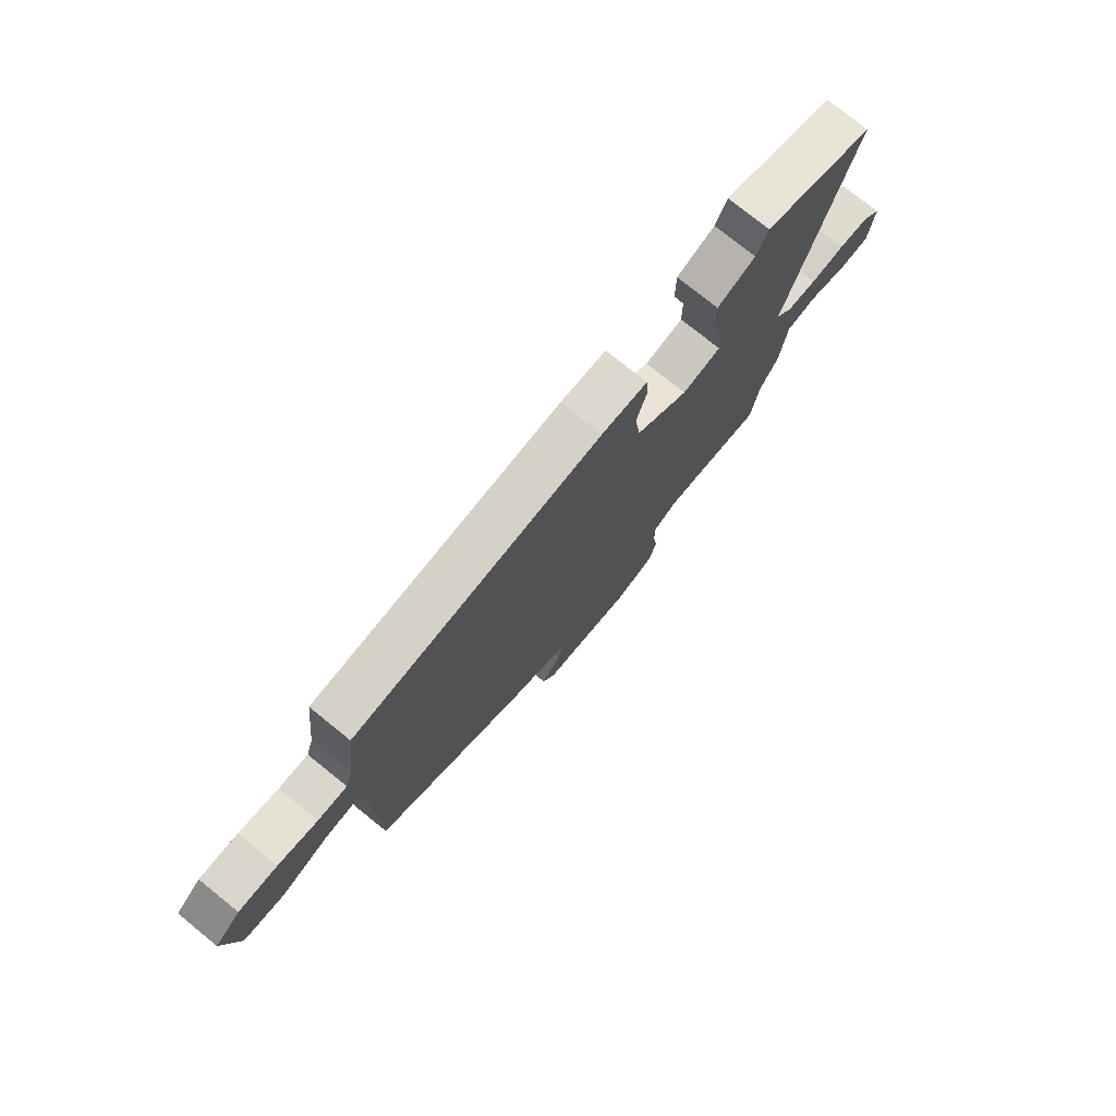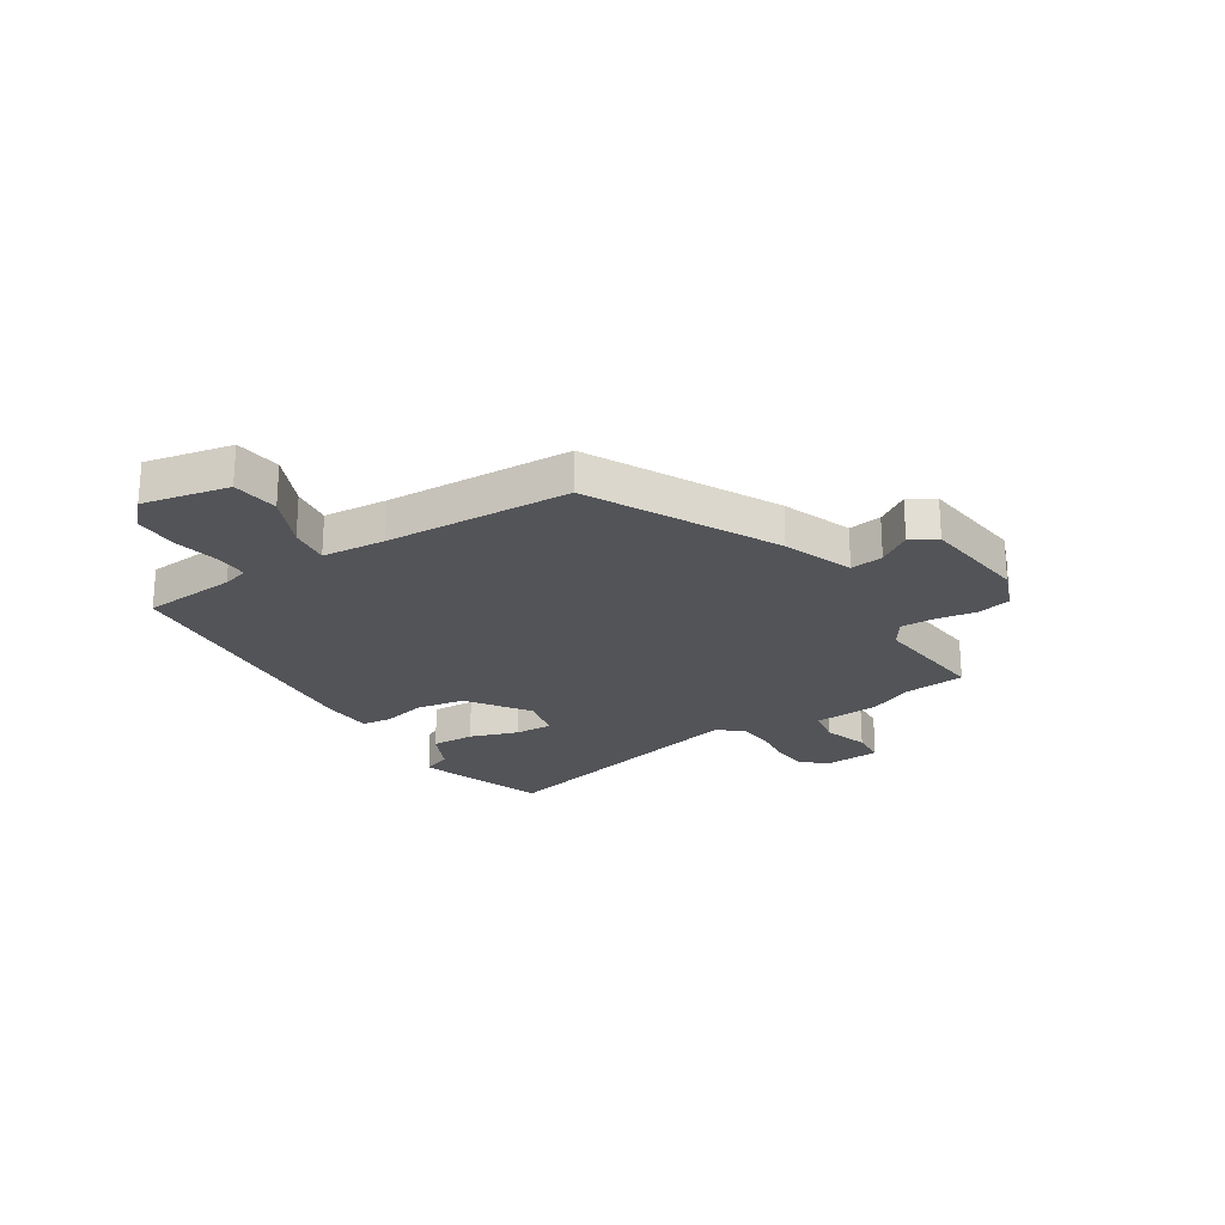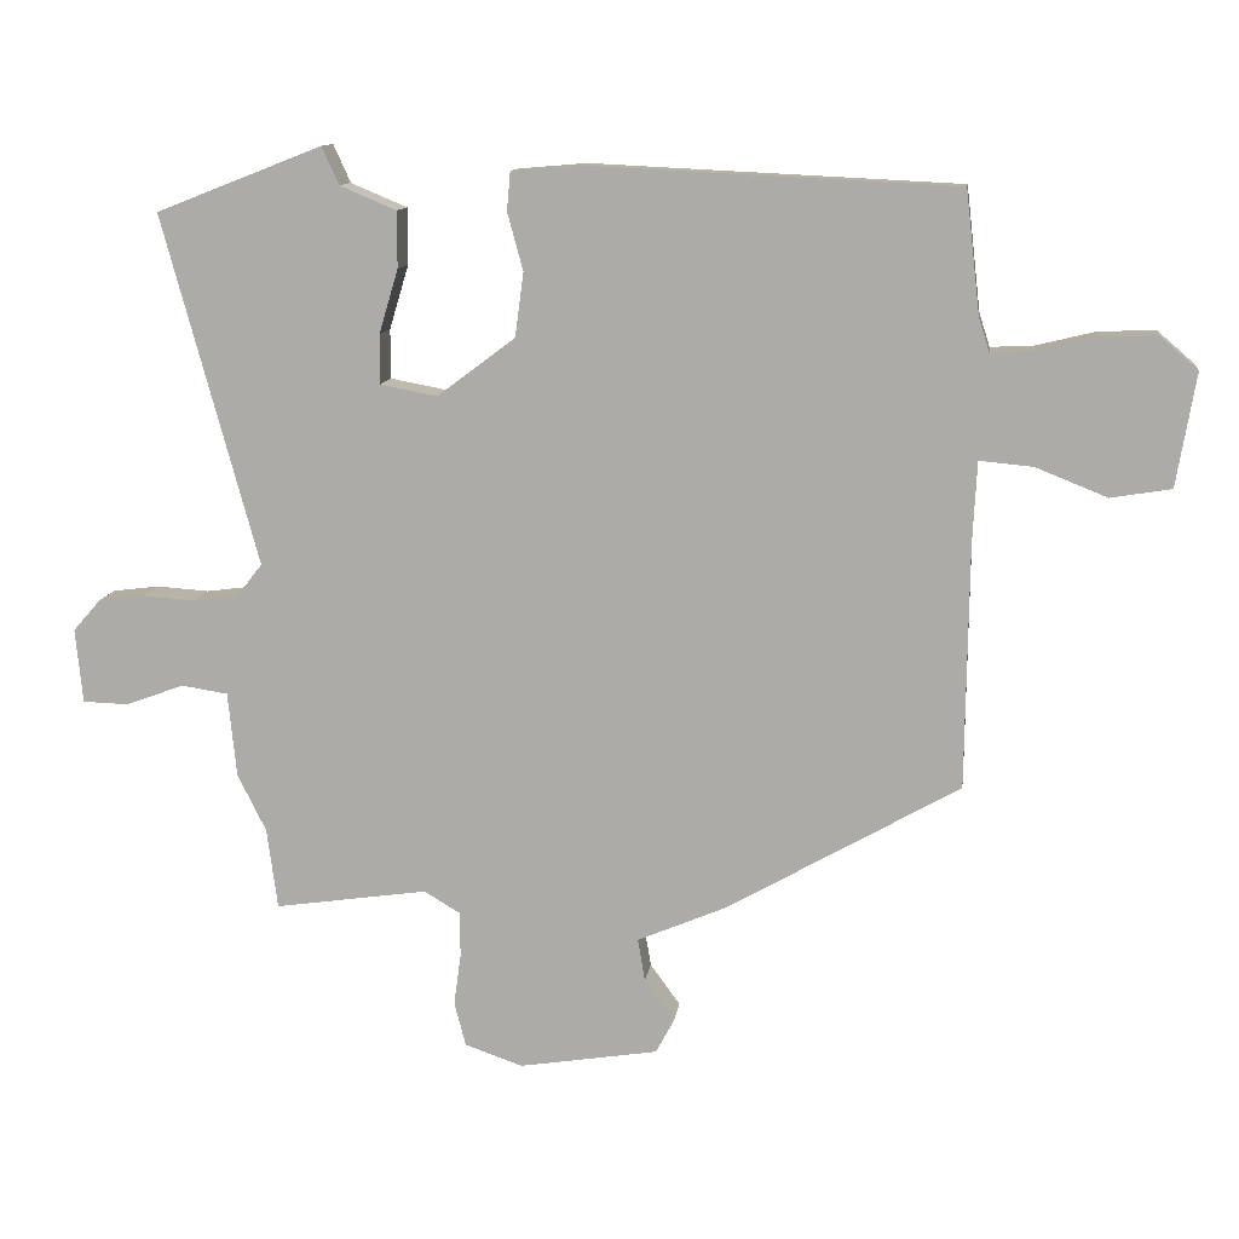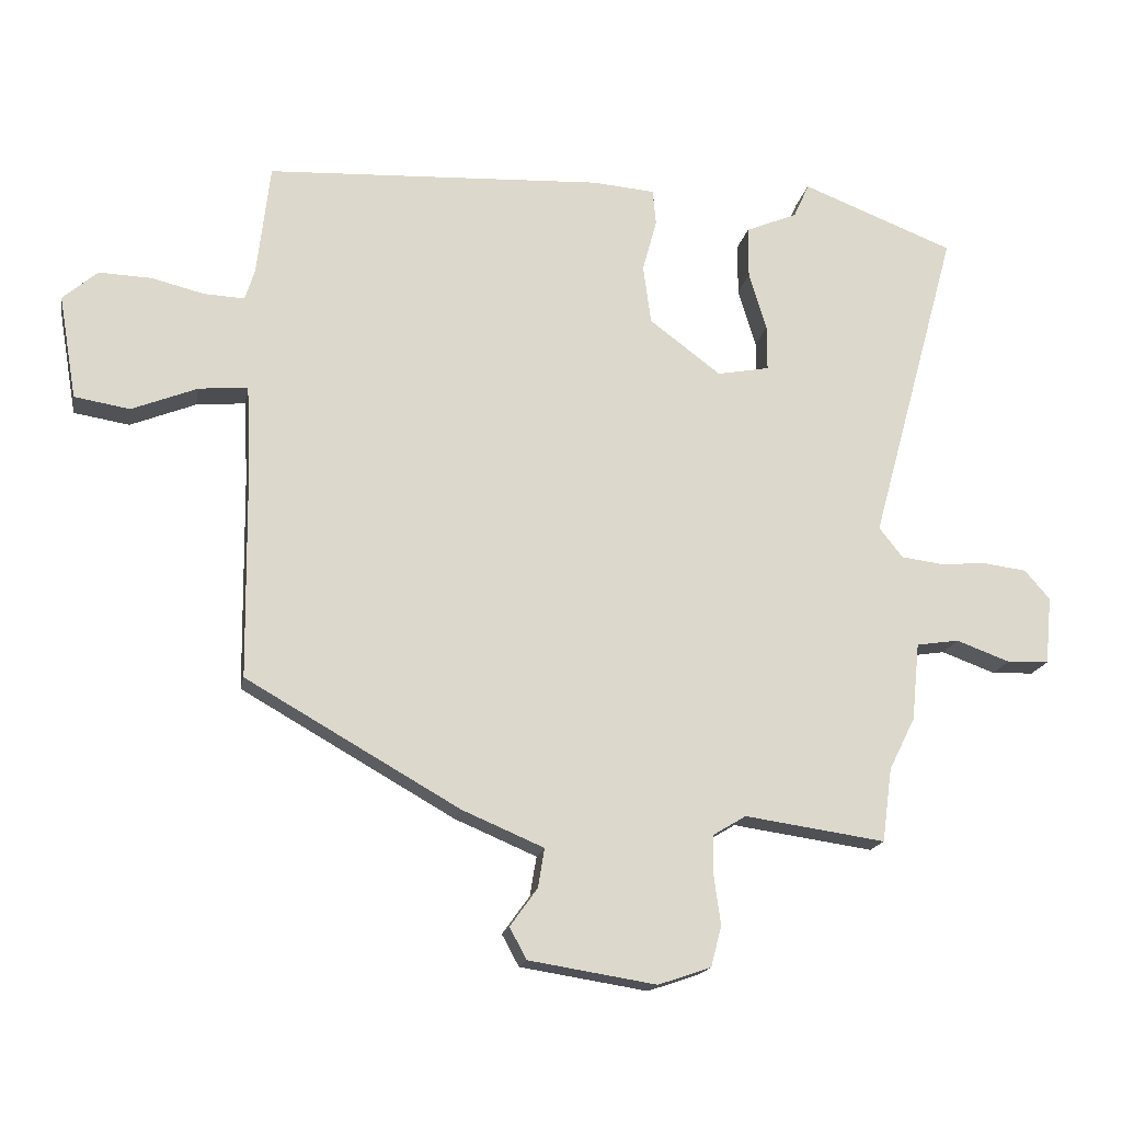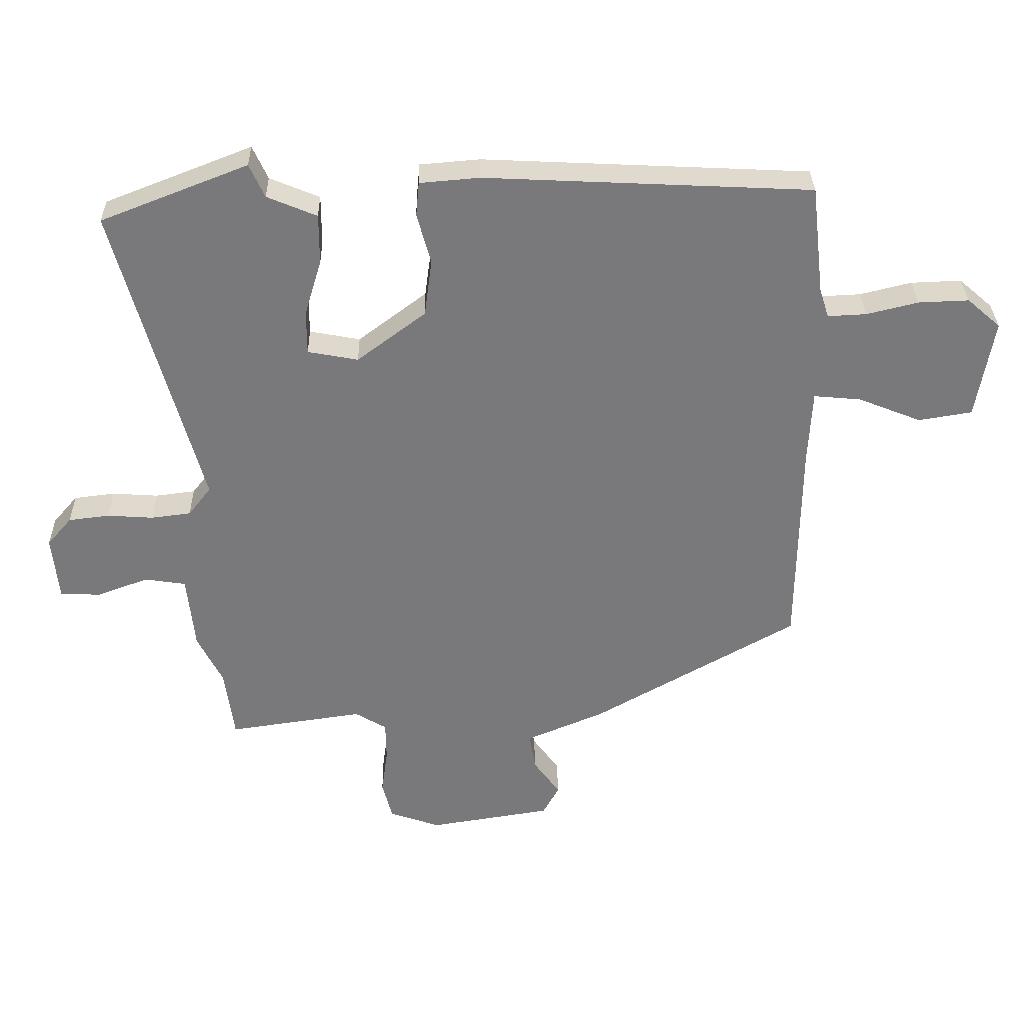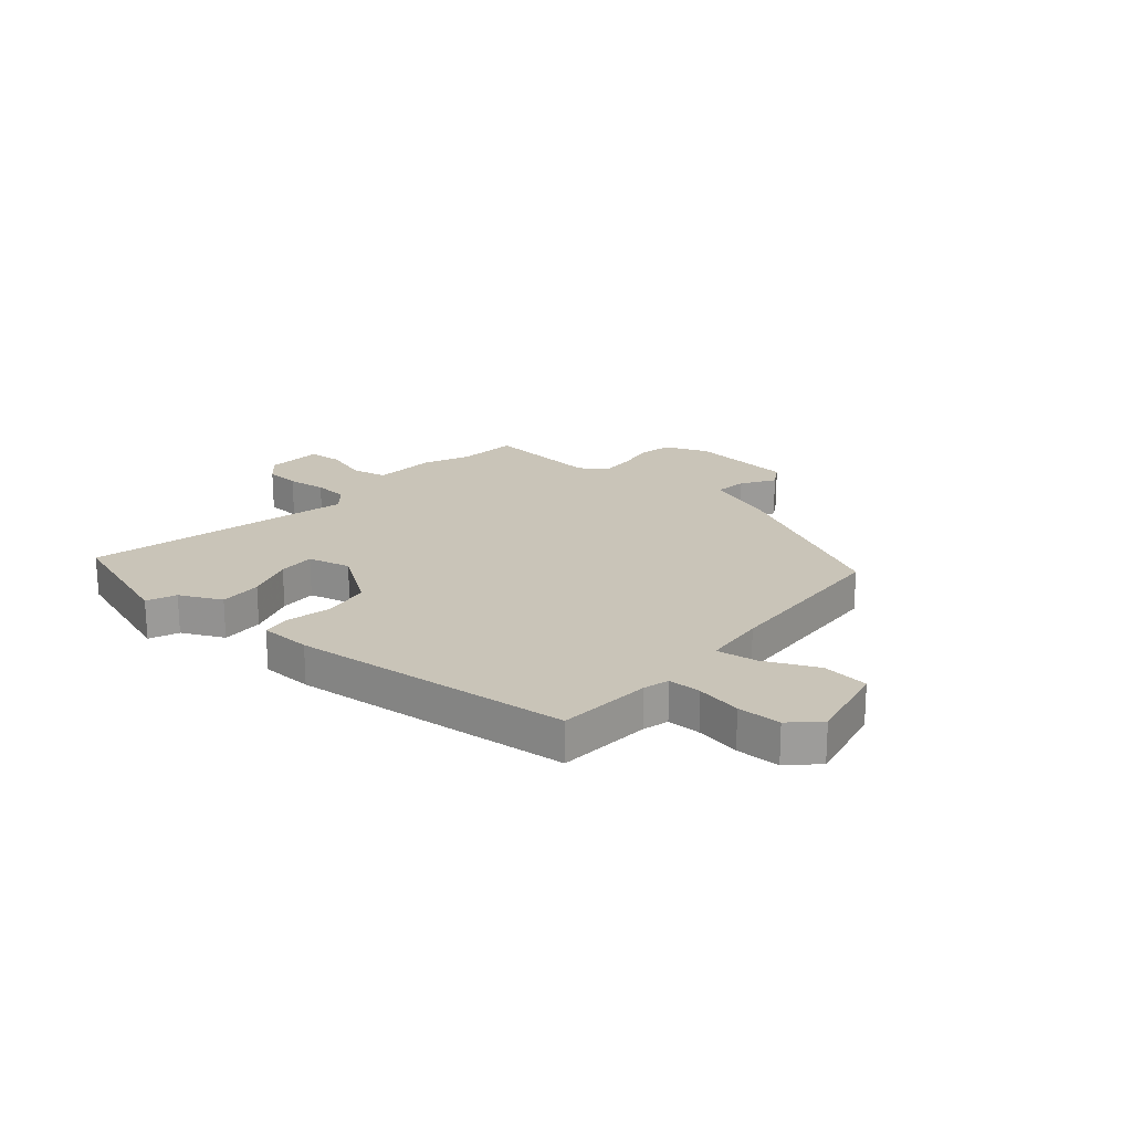
<metadata>
{"format":"obj","ext":"obj","renderer":"f3d","projection":"perspective","resolution":1024,"background":"white","views":[{"elev":76.5,"azim":128.9,"up":"+Z"},{"elev":-23.5,"azim":120.4,"up":"+Y"},{"elev":11.7,"azim":7.6,"up":"+Z"},{"elev":-17.2,"azim":169.6,"up":"+Z"},{"elev":32.2,"azim":-1.1,"up":"+Z"},{"elev":20.2,"azim":37.9,"up":"+Y"}]}
</metadata>
<code>
v 0.479 0.07 -0.334
v 0.153 0.07 -0.52
v 0.028 0.07 -0.573
v 0.038 0.07 -0.633
v 0.08 0.07 -0.691
v 0.054 0.07 -0.739
v -0.141 0.07 -0.77
v -0.222 0.07 -0.742
v -0.238 0.07 -0.68
v -0.228 0.07 -0.607
v -0.229 0.07 -0.544
v -0.279 0.07 -0.514
v -0.494 0.07 -0.545
v -0.509 0.07 -0.432
v -0.549 0.07 -0.352
v -0.561 0.07 -0.233
v -0.626 0.07 -0.223
v -0.708 0.07 -0.253
v -0.772 0.07 -0.251
v -0.782 0.07 -0.147
v -0.743 0.07 -0.102
v -0.678 0.07 -0.094
v -0.605 0.07 -0.099
v -0.542 0.07 -0.091
v -0.506 0.07 -0.045
v -0.64 0.07 0.445
v -0.407 0.07 0.536
v -0.383 0.07 0.483
v -0.304 0.07 0.45
v -0.304 0.07 0.371
v -0.331 0.07 0.281
v -0.331 0.07 0.212
v -0.251 0.07 0.197
v -0.142 0.07 0.279
v -0.13 0.07 0.369
v -0.152 0.07 0.45
v -0.147 0.07 0.504
v -0.052 0.07 0.512
v 0.465 0.07 0.487
v 0.485 0.07 0.315
v 0.5 0.07 0.268
v 0.561 0.07 0.271
v 0.643 0.07 0.291
v 0.723 0.07 0.294
v 0.776 0.07 0.248
v 0.749 0.07 0.089
v 0.664 0.07 0.075
v 0.564 0.07 0.115
v 0.489 0.07 0.122
v 0.483 0.07 0.005
v 0.479 0 -0.334
v 0.153 0 -0.52
v 0.028 0 -0.573
v 0.038 0 -0.633
v 0.08 0 -0.691
v 0.054 0 -0.739
v -0.141 0 -0.77
v -0.222 0 -0.742
v -0.238 0 -0.68
v -0.228 0 -0.607
v -0.229 0 -0.544
v -0.279 0 -0.514
v -0.494 0 -0.545
v -0.509 0 -0.432
v -0.549 0 -0.352
v -0.561 0 -0.233
v -0.626 0 -0.223
v -0.708 0 -0.253
v -0.772 0 -0.251
v -0.782 0 -0.147
v -0.743 0 -0.102
v -0.678 0 -0.094
v -0.605 0 -0.099
v -0.542 0 -0.091
v -0.506 0 -0.045
v -0.64 0 0.445
v -0.407 0 0.536
v -0.383 0 0.483
v -0.304 0 0.45
v -0.304 0 0.371
v -0.331 0 0.281
v -0.331 0 0.212
v -0.251 0 0.197
v -0.142 0 0.279
v -0.13 0 0.369
v -0.152 0 0.45
v -0.147 0 0.504
v -0.052 0 0.512
v 0.465 0 0.487
v 0.485 0 0.315
v 0.5 0 0.268
v 0.561 0 0.271
v 0.643 0 0.291
v 0.723 0 0.294
v 0.776 0 0.248
v 0.749 0 0.089
v 0.664 0 0.075
v 0.564 0 0.115
v 0.489 0 0.122
v 0.483 0 0.005
f 46 47 48
f 45 46 48
f 44 45 48
f 43 44 48
f 42 43 48
f 41 42 48 49
f 40 41 49
f 40 49 50
f 39 40 50
f 38 39 50
f 37 38 50
f 36 37 50
f 35 36 50
f 28 29 30 31
f 28 31 32
f 27 28 32
f 26 27 32
f 25 26 32
f 21 22 23
f 20 21 23
f 19 20 23
f 18 19 23
f 17 18 23
f 16 17 23 24
f 16 24 25
f 15 16 25
f 14 15 25
f 25 32 33
f 14 25 33
f 13 14 33
f 12 13 33
f 8 9 10
f 7 8 10
f 6 7 10
f 5 6 10
f 4 5 10
f 3 4 10 11
f 2 3 11
f 1 2 11
f 50 1 11
f 35 50 11
f 34 35 11
f 11 12 33 34
f 98 97 96
f 98 96 95
f 98 95 94
f 98 94 93
f 98 93 92
f 99 98 92 91
f 99 91 90
f 100 99 90
f 100 90 89
f 100 89 88
f 100 88 87
f 100 87 86
f 100 86 85
f 81 80 79 78
f 82 81 78
f 82 78 77
f 82 77 76
f 82 76 75
f 73 72 71
f 73 71 70
f 73 70 69
f 73 69 68
f 73 68 67
f 74 73 67 66
f 75 74 66
f 75 66 65
f 75 65 64
f 83 82 75
f 83 75 64
f 83 64 63
f 83 63 62
f 60 59 58
f 60 58 57
f 60 57 56
f 60 56 55
f 60 55 54
f 61 60 54 53
f 61 53 52
f 61 52 51
f 61 51 100
f 61 100 85
f 61 85 84
f 84 83 62 61
f 1 51 52 2
f 2 52 53 3
f 3 53 54 4
f 4 54 55 5
f 5 55 56 6
f 6 56 57 7
f 7 57 58 8
f 8 58 59 9
f 9 59 60 10
f 10 60 61 11
f 11 61 62 12
f 12 62 63 13
f 13 63 64 14
f 14 64 65 15
f 15 65 66 16
f 16 66 67 17
f 17 67 68 18
f 18 68 69 19
f 19 69 70 20
f 20 70 71 21
f 21 71 72 22
f 22 72 73 23
f 23 73 74 24
f 24 74 75 25
f 25 75 76 26
f 26 76 77 27
f 27 77 78 28
f 28 78 79 29
f 29 79 80 30
f 30 80 81 31
f 31 81 82 32
f 32 82 83 33
f 33 83 84 34
f 34 84 85 35
f 35 85 86 36
f 36 86 87 37
f 37 87 88 38
f 38 88 89 39
f 39 89 90 40
f 40 90 91 41
f 41 91 92 42
f 42 92 93 43
f 43 93 94 44
f 44 94 95 45
f 45 95 96 46
f 46 96 97 47
f 47 97 98 48
f 48 98 99 49
f 49 99 100 50
f 50 100 51 1

</code>
